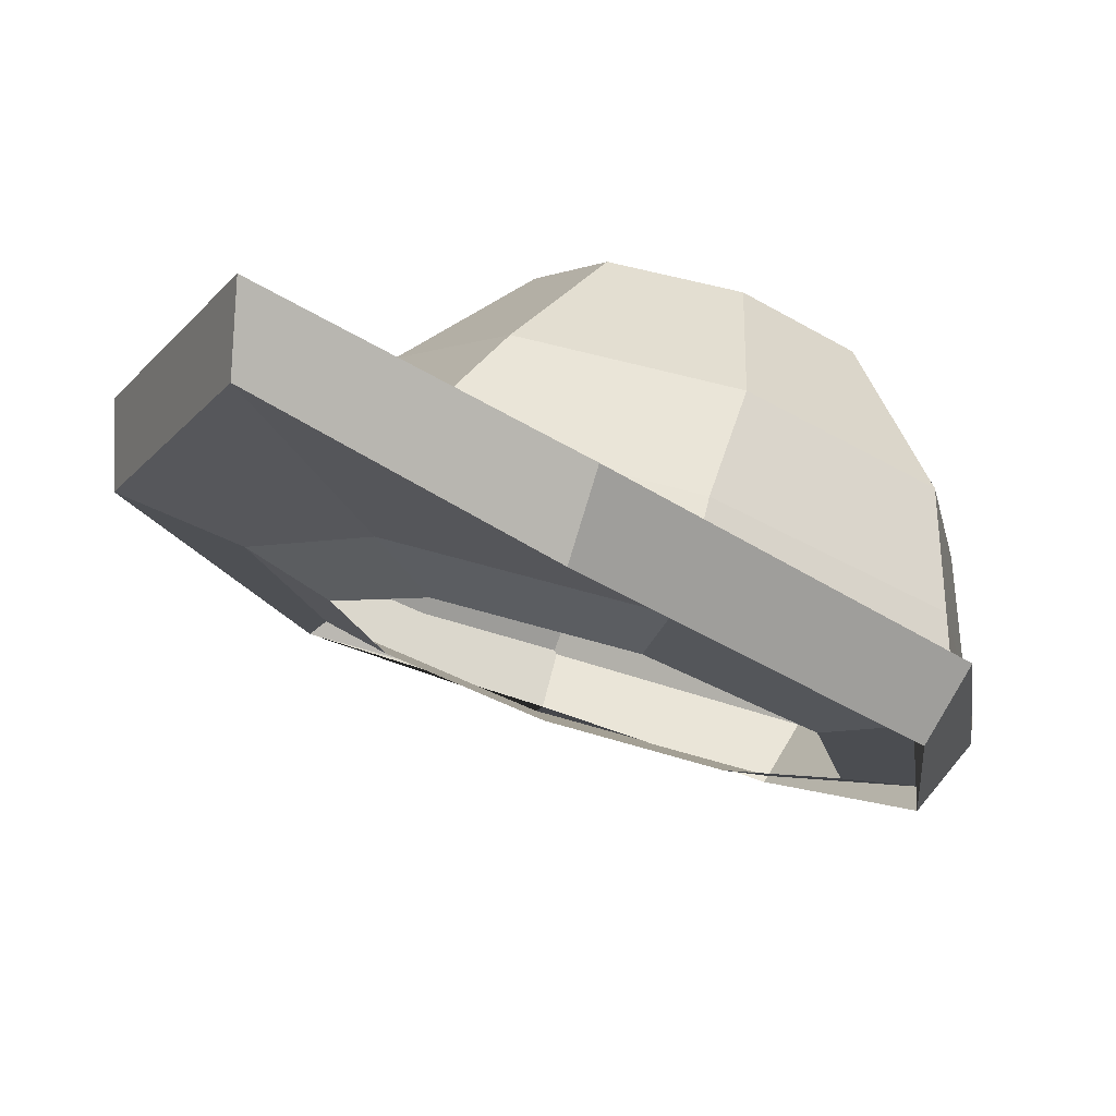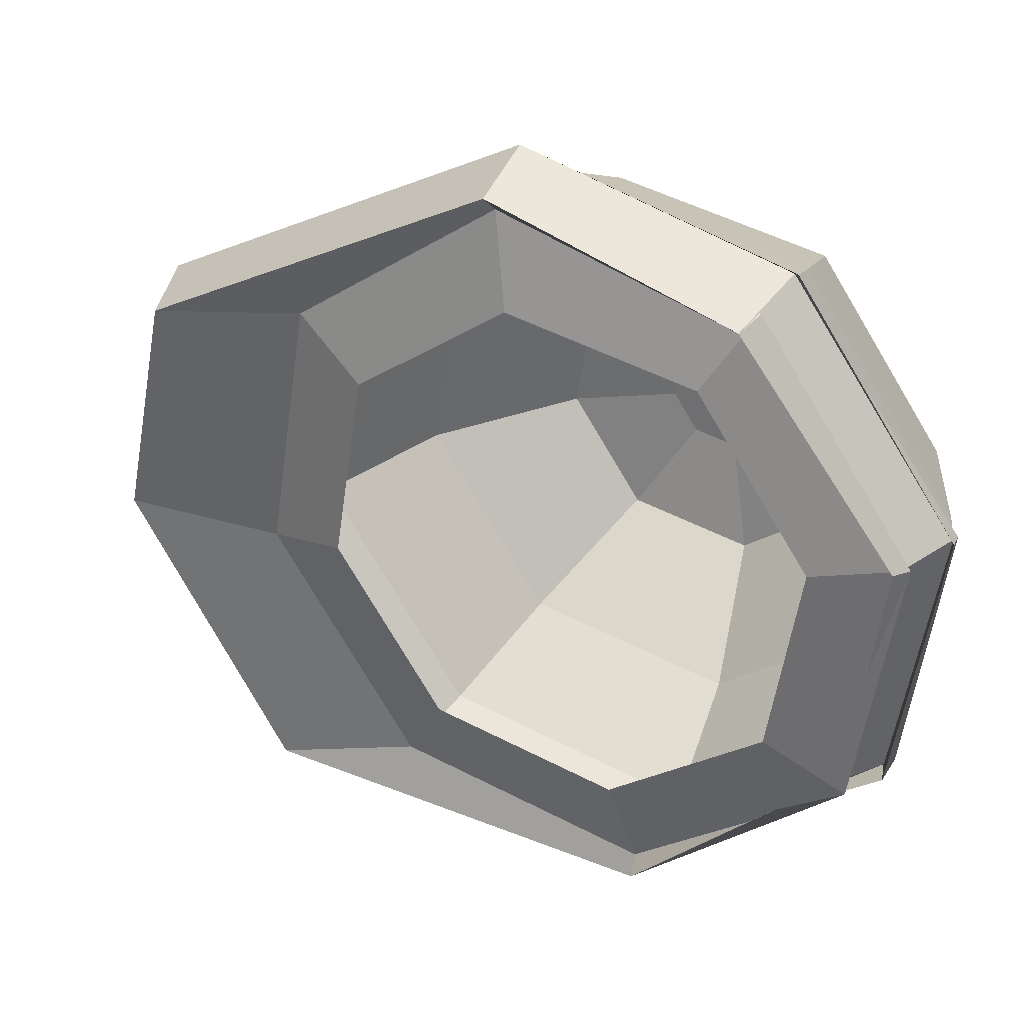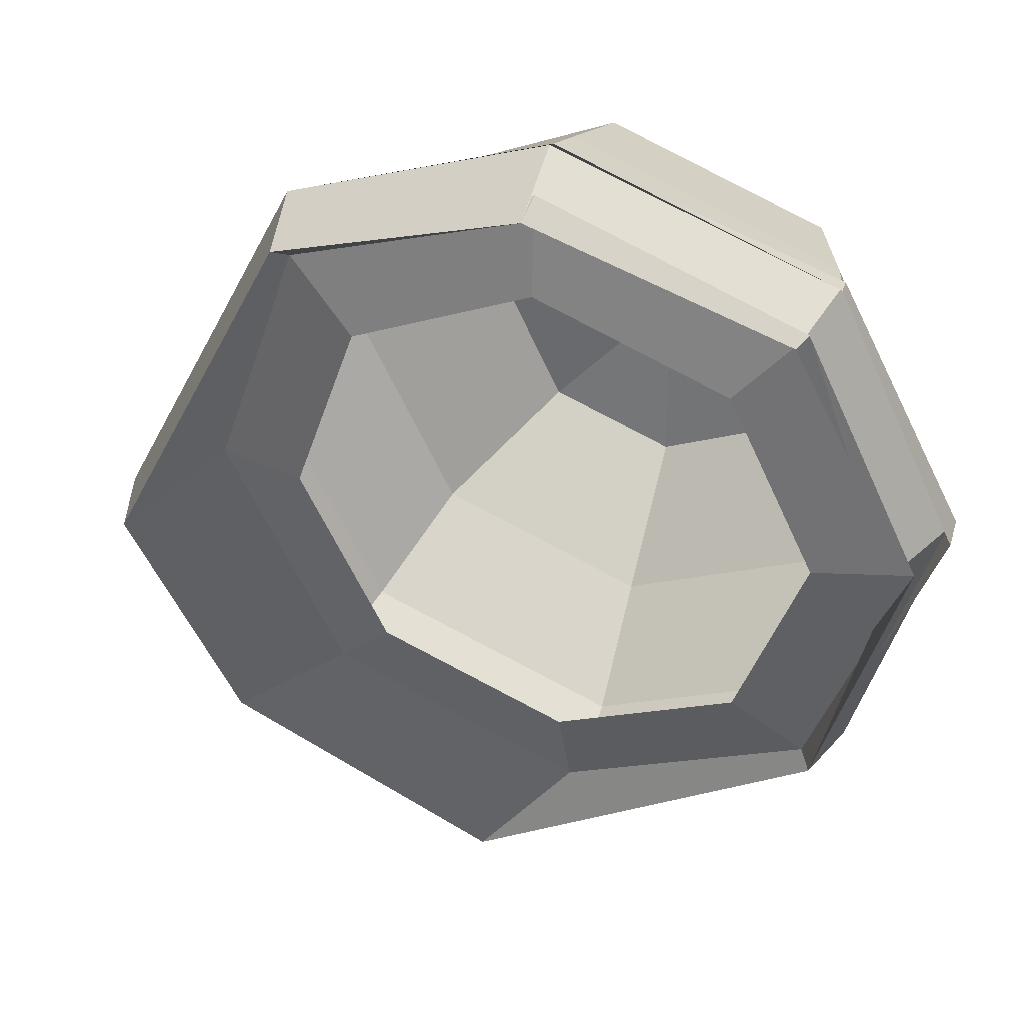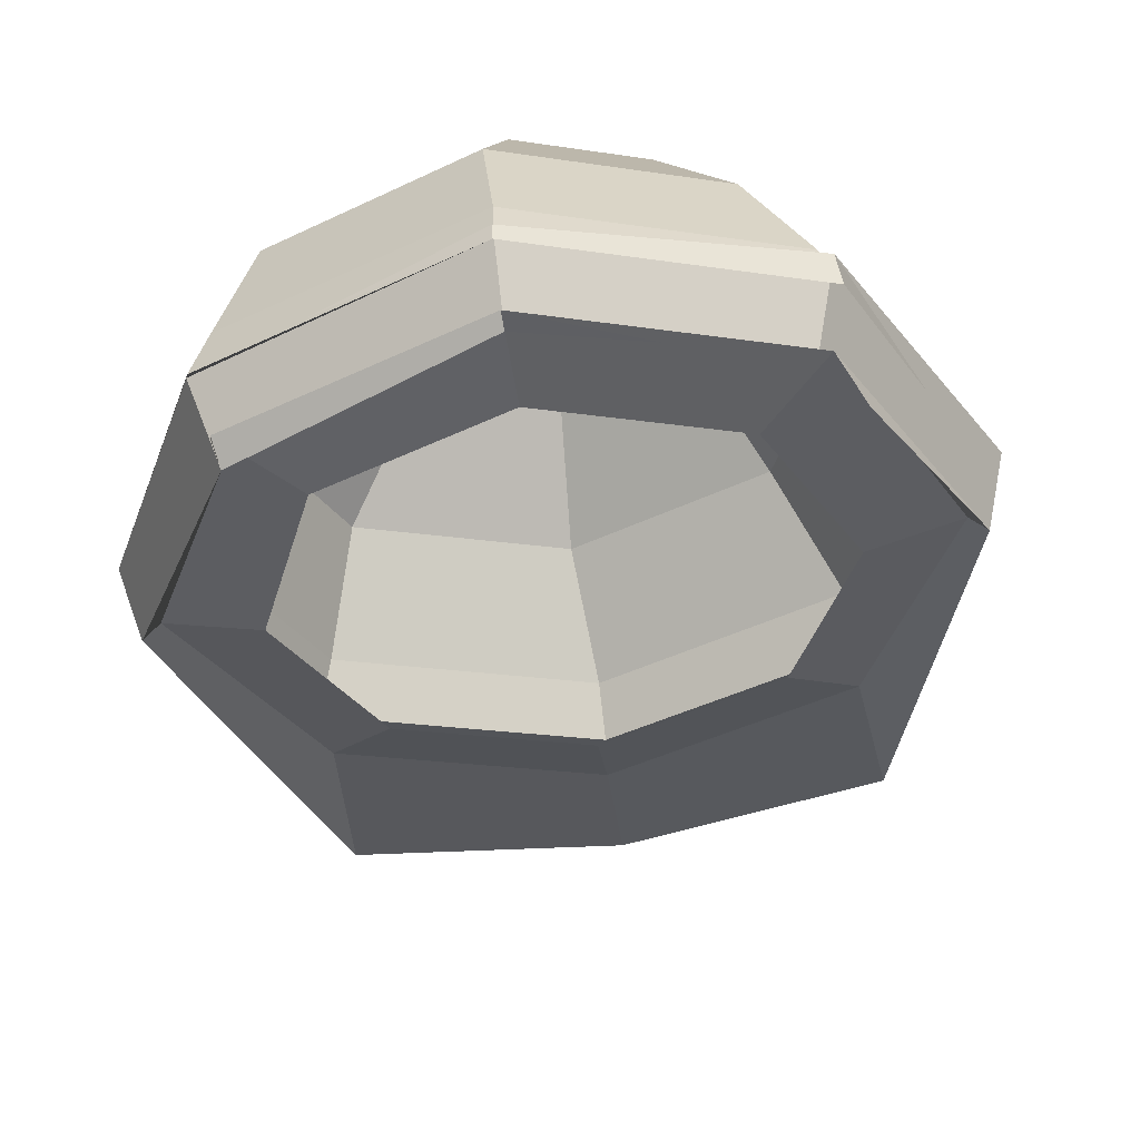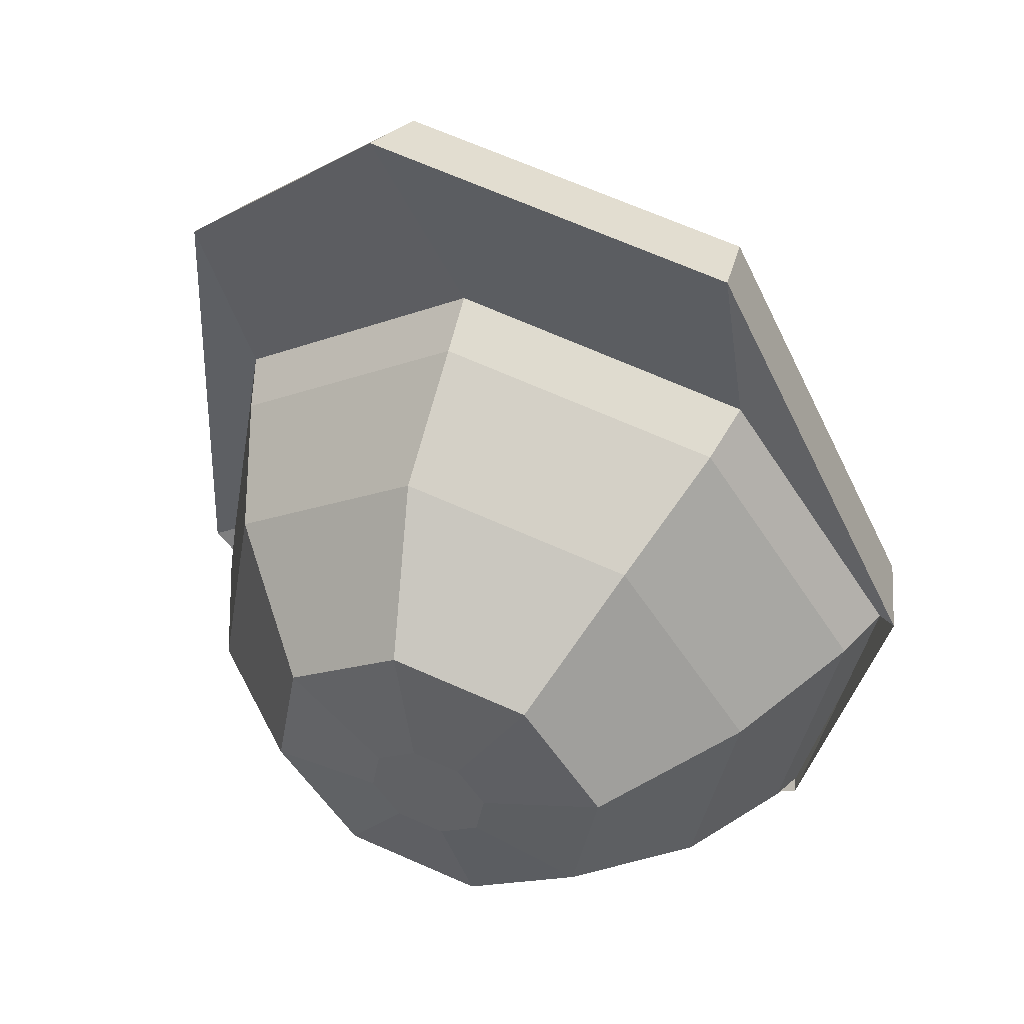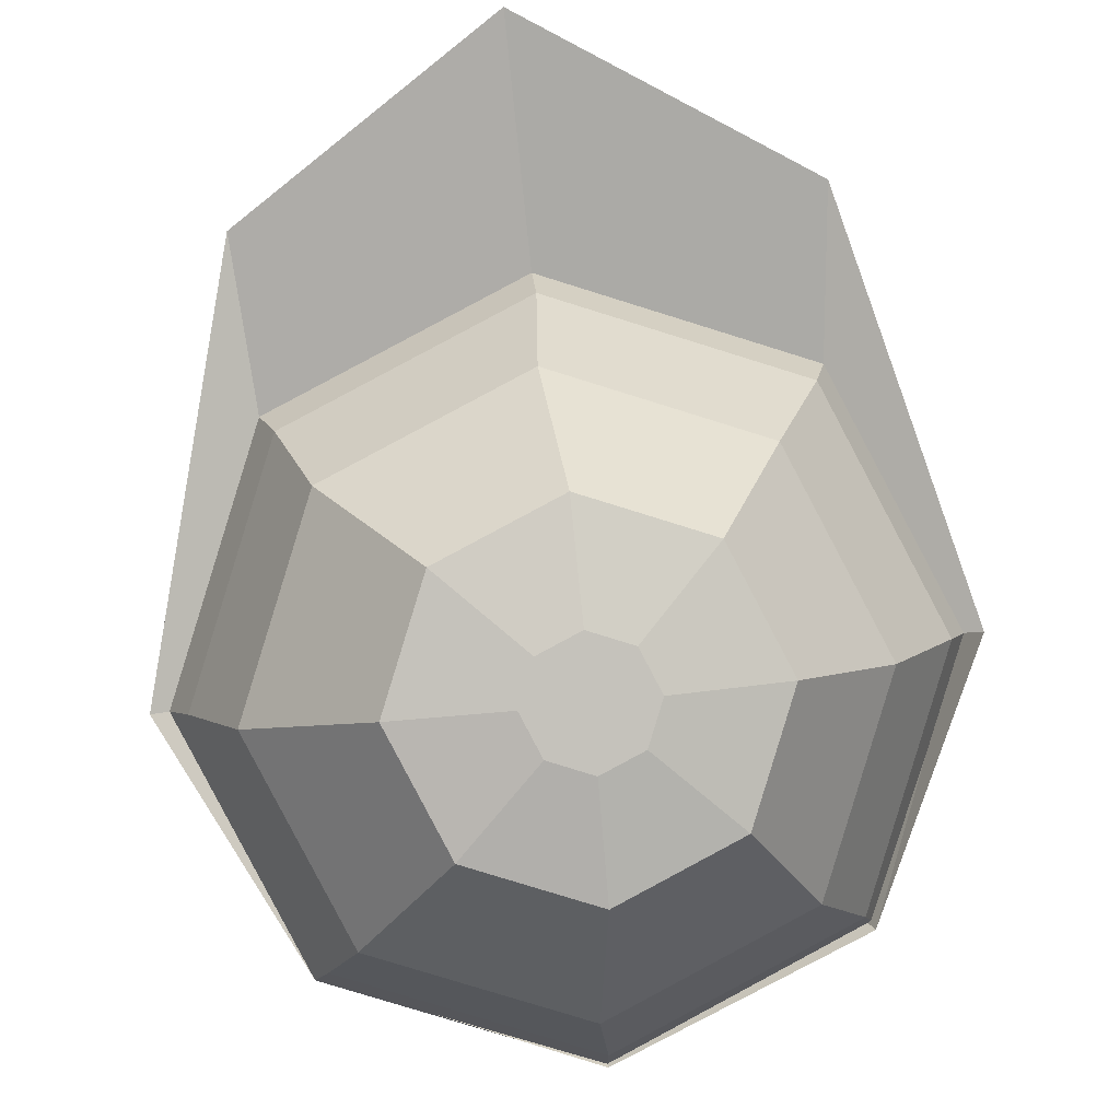
<metadata>
{"format":"obj","ext":"obj","renderer":"f3d","projection":"perspective","resolution":1024,"background":"white","views":[{"elev":10.6,"azim":38.6,"up":"+Y"},{"elev":-65.4,"azim":101.6,"up":"+Y"},{"elev":-71.8,"azim":134.7,"up":"+Y"},{"elev":-63.9,"azim":-171.7,"up":"+Y"},{"elev":16.2,"azim":-155.7,"up":"+Z"},{"elev":63.2,"azim":173.8,"up":"+Y"}]}
</metadata>
<code>
o Torus
v 3.188 1.895 0
v 3.001 2.289 -0.2195
v 2.212 1.338 0.3104
v 3.001 1.501 0.2195
v 2.254 0.7976 -1.969
v 2.122 1.256 -2.073
v 1.564 0.5765 -1.056
v 2.122 0.4681 -1.634
v 0 0.3429 -2.784
v 0 0.8276 -2.84
v 0 0.2609 -1.622
v 0 0.04013 -2.401
v -2.254 0.7976 -1.969
v -2.122 1.256 -2.073
v -1.564 0.5765 -1.056
v -2.122 0.4681 -1.634
v -3.188 1.895 -0
v -3.001 2.289 -0.2195
v -2.212 1.338 0.3104
v -3.001 1.501 0.2195
v -2.254 2.993 1.969
v -2.122 3.322 1.634
v -1.564 2.1 1.677
v -2.122 2.535 2.073
v 0 3.447 2.784
v 0 3.75 2.401
v 0 2.416 2.243
v 0 2.963 2.84
v 2.254 2.993 1.969
v 2.122 3.322 1.634
v 1.564 2.1 1.677
v 2.122 2.535 2.073
v 2.557 3.124 -0.7553
v 1.835 2.275 -2.279
v 0.09085 1.923 -2.91
v -1.653 2.275 -2.279
v -2.376 3.124 -0.7553
v -1.653 3.973 0.7679
v 0.09085 4.325 1.399
v 1.835 3.973 0.7679
v 1.487 4.071 -1.222
v 1.052 3.559 -2.141
v 0 3.347 -2.521
v -1.052 3.559 -2.141
v -1.487 4.071 -1.222
v -1.052 4.584 -0.3035
v 0 4.796 0.077
v 1.052 4.584 -0.3035
v 0.5167 4.208 -1.298
v 0.3654 4.03 -1.618
v -0 3.957 -1.75
v -0.3654 4.03 -1.618
v -0.5167 4.208 -1.298
v -0.3654 4.386 -0.9792
v -0 4.46 -0.847
v 0.3654 4.386 -0.9792
v -0 4.208 -1.298
v 3.335 1.975 -0.0447
v 2.267 0.8033 -1.941
v -0.00388 0.4765 -2.837
v -2.222 1.027 -2.111
v -3.335 1.975 -0.0447
v 3.139 1.381 0.2865
v -2.401 3.816 3.163
v 0.05235 4.964 4.231
v 2.357 3.772 3.219
v 2.068 0.3063 -1.436
v 0.05235 4.233 4.317
v -2.257 3.125 3.32
v -0.00388 0.01965 -2.259
v 2.212 3.08 3.376
v -2.023 0.5295 -1.605
v -3.139 1.381 0.2865
f 1 5 6 2
f 10 35 34 6
f 3 7 8 4
f 5 1 58 59
f 5 9 10 6
f 14 36 35 10
f 7 11 12 8
f 20 24 69 73
f 9 13 14 10
f 18 37 36 14
f 11 15 16 12
f 21 17 62 64
f 13 17 18 14
f 22 38 37 18
f 15 19 20 16
f 32 4 63 71
f 17 21 22 18
f 26 39 38 22
f 19 23 24 20
f 8 12 70 67
f 21 25 26 22
f 2 33 40 30
f 23 27 28 24
f 9 5 59 60
f 25 29 30 26
f 27 31 32 28
f 16 20 73 72
f 29 1 2 30
f 30 40 39 26
f 31 3 4 32
f 25 21 64 65
f 35 36 44 43
f 37 38 46 45
f 40 33 41 48
f 34 35 43 42
f 36 37 45 44
f 38 39 47 46
f 39 40 48 47
f 33 34 42 41
f 48 41 49 56
f 42 43 51 50
f 44 45 53 52
f 46 47 55 54
f 47 48 56 55
f 41 42 50 49
f 43 44 52 51
f 45 46 54 53
f 55 56 57
f 54 55 57
f 52 53 57
f 50 51 57
f 56 49 57
f 53 54 57
f 51 52 57
f 49 50 57
f 63 67 59 58
f 67 70 60 59
f 70 72 61 60
f 72 73 62 61
f 73 69 64 62
f 69 68 65 64
f 68 71 66 65
f 71 63 58 66
f 17 13 61 62
f 1 29 66 58
f 12 16 72 70
f 29 25 65 66
f 28 32 71 68
f 13 9 60 61
f 4 8 67 63
f 24 28 68 69
f 6 34 33 2

</code>
